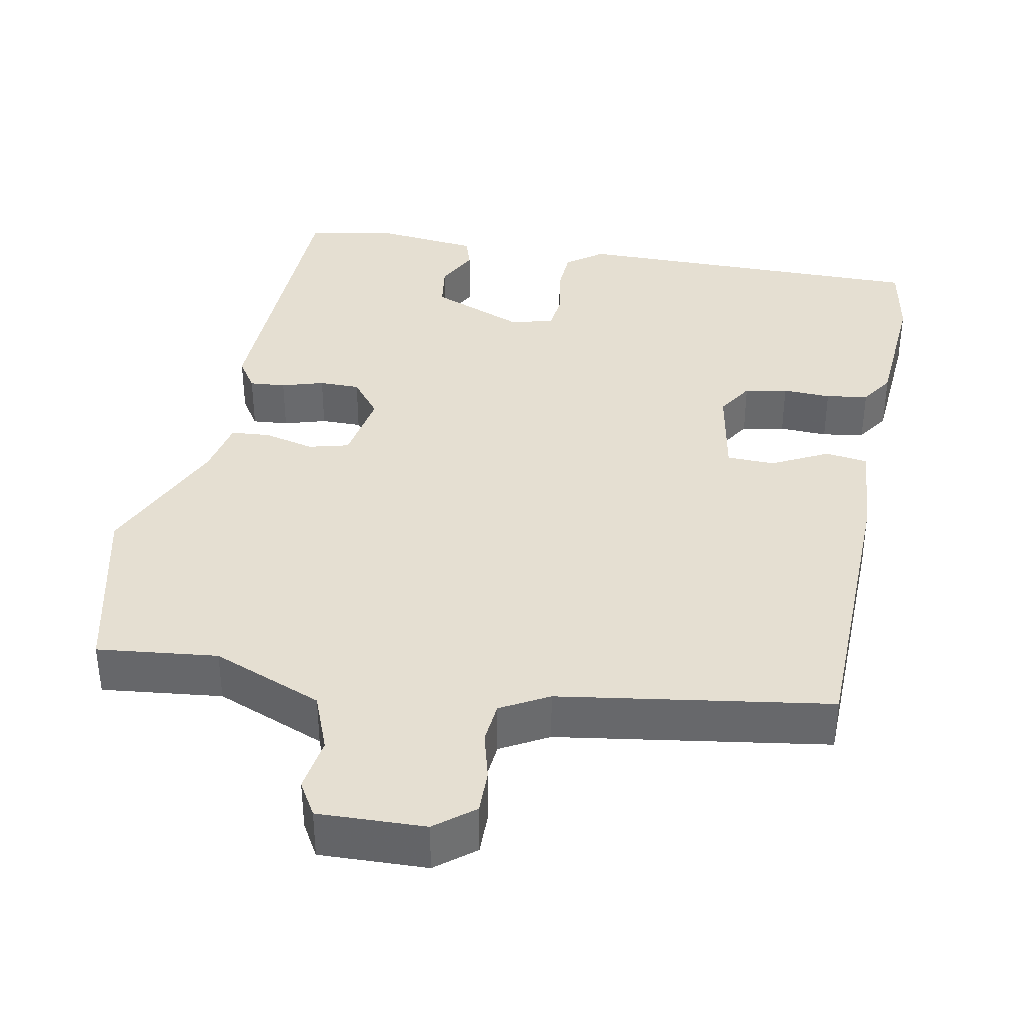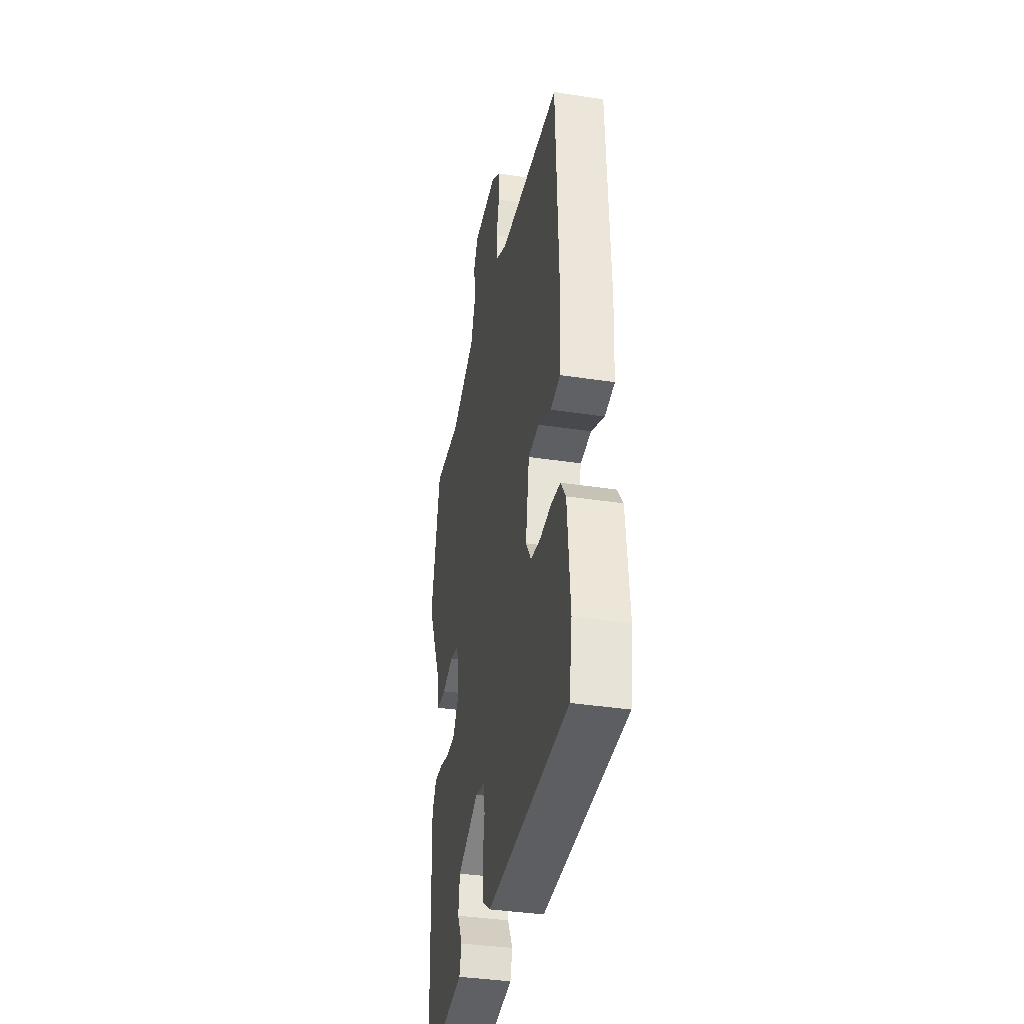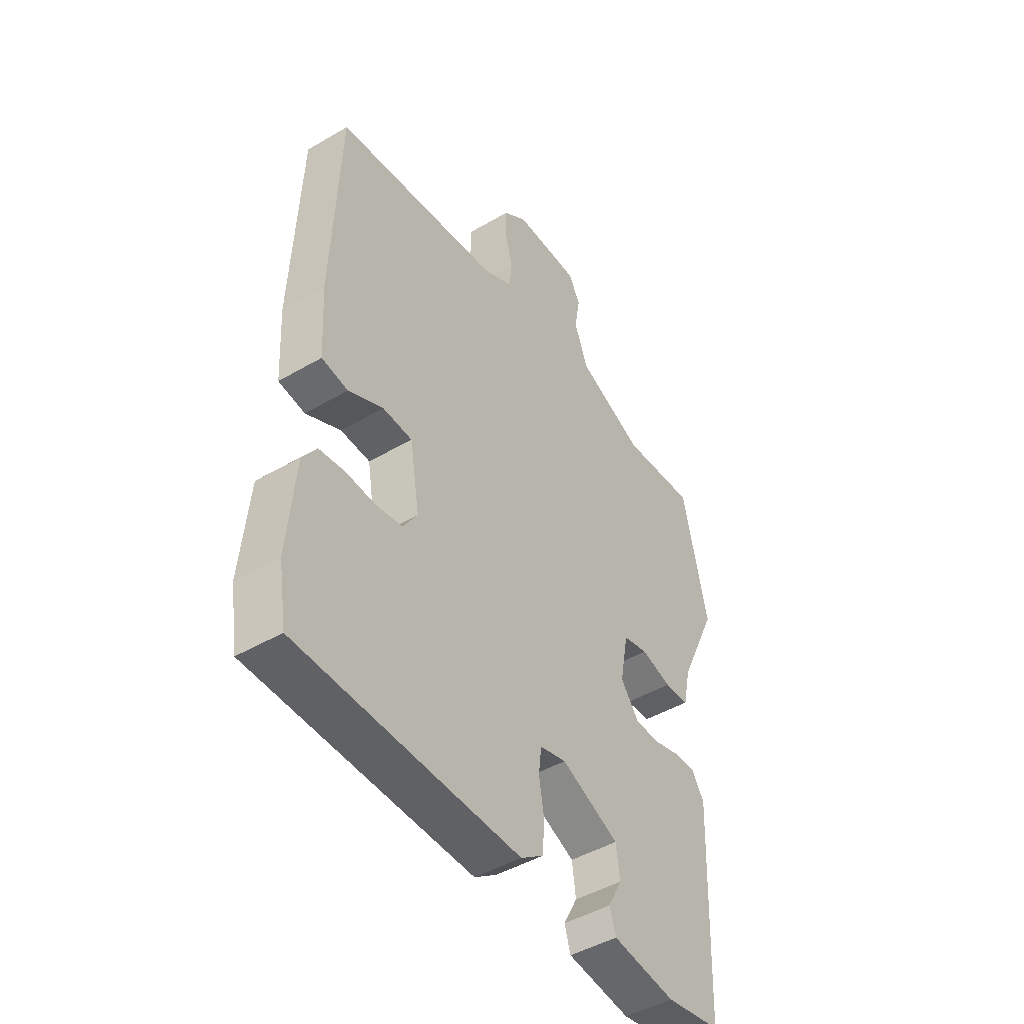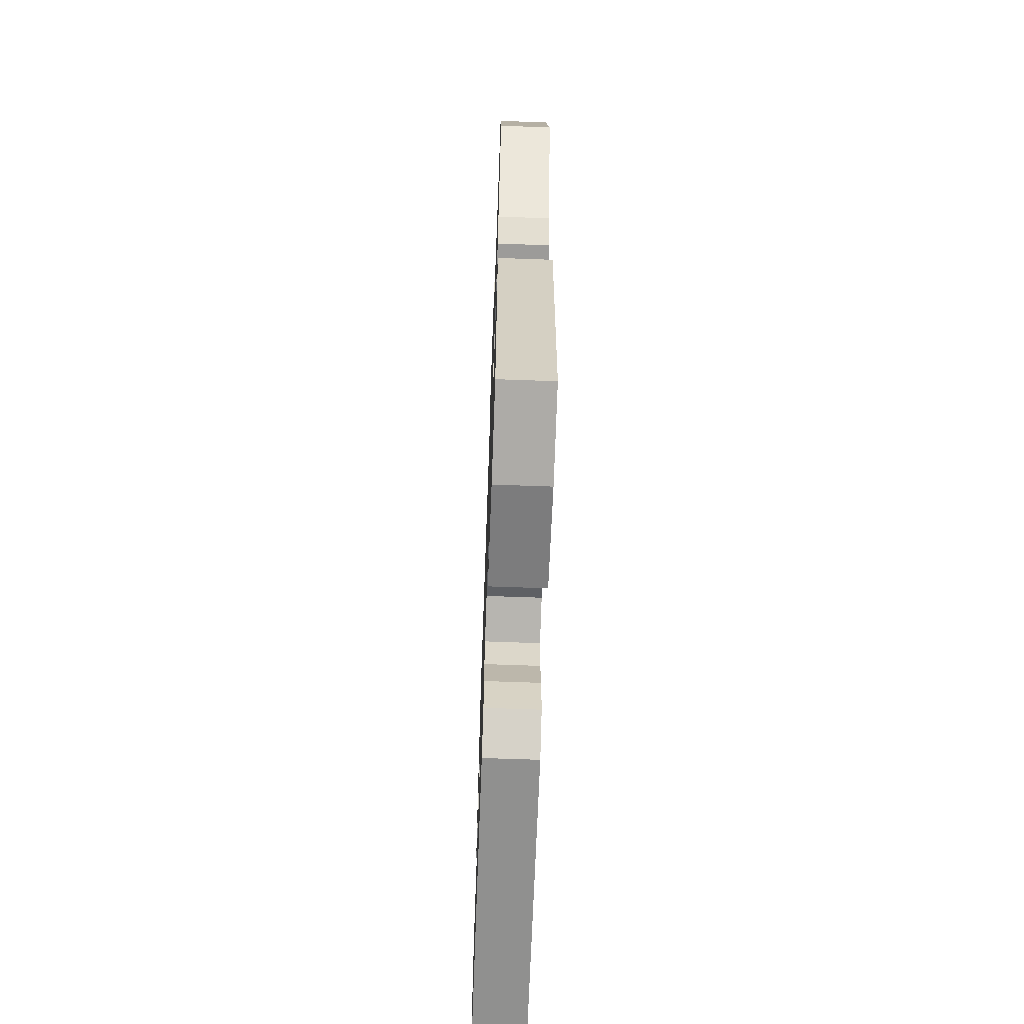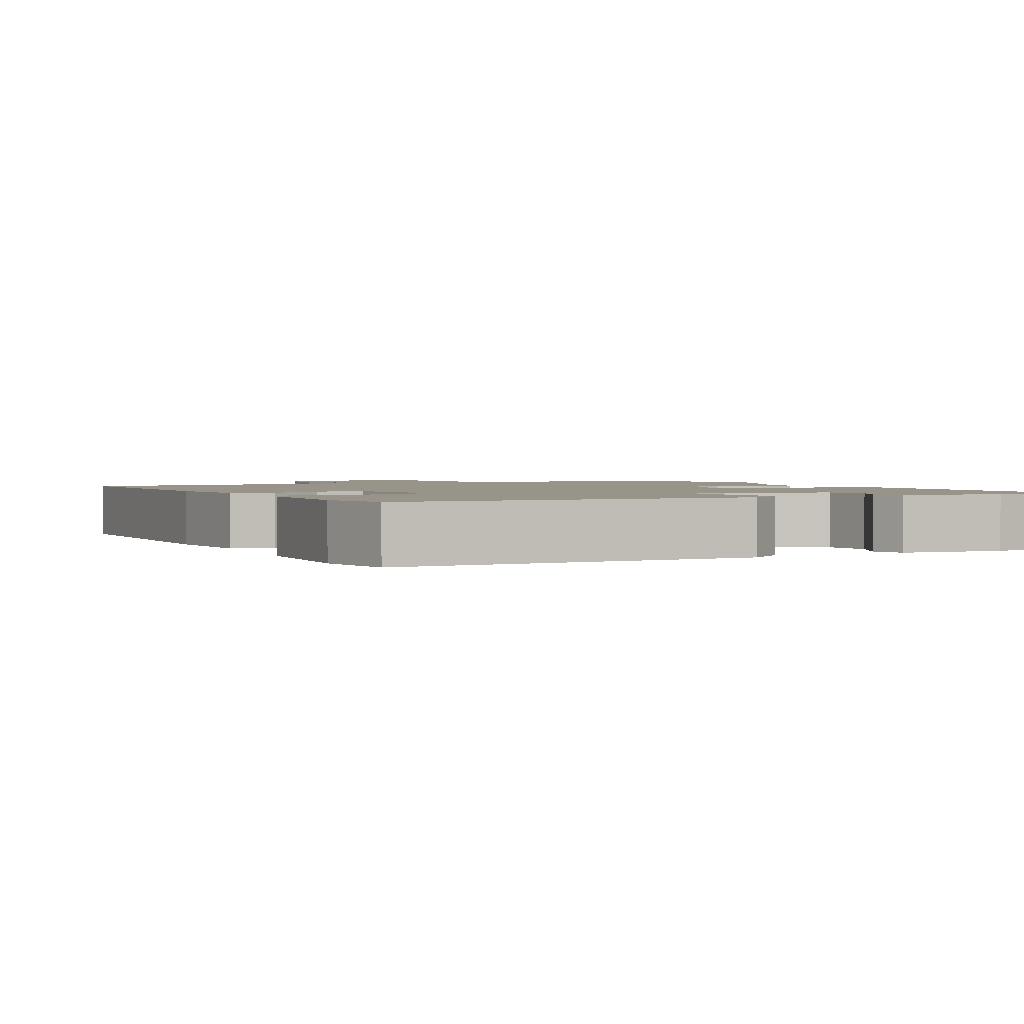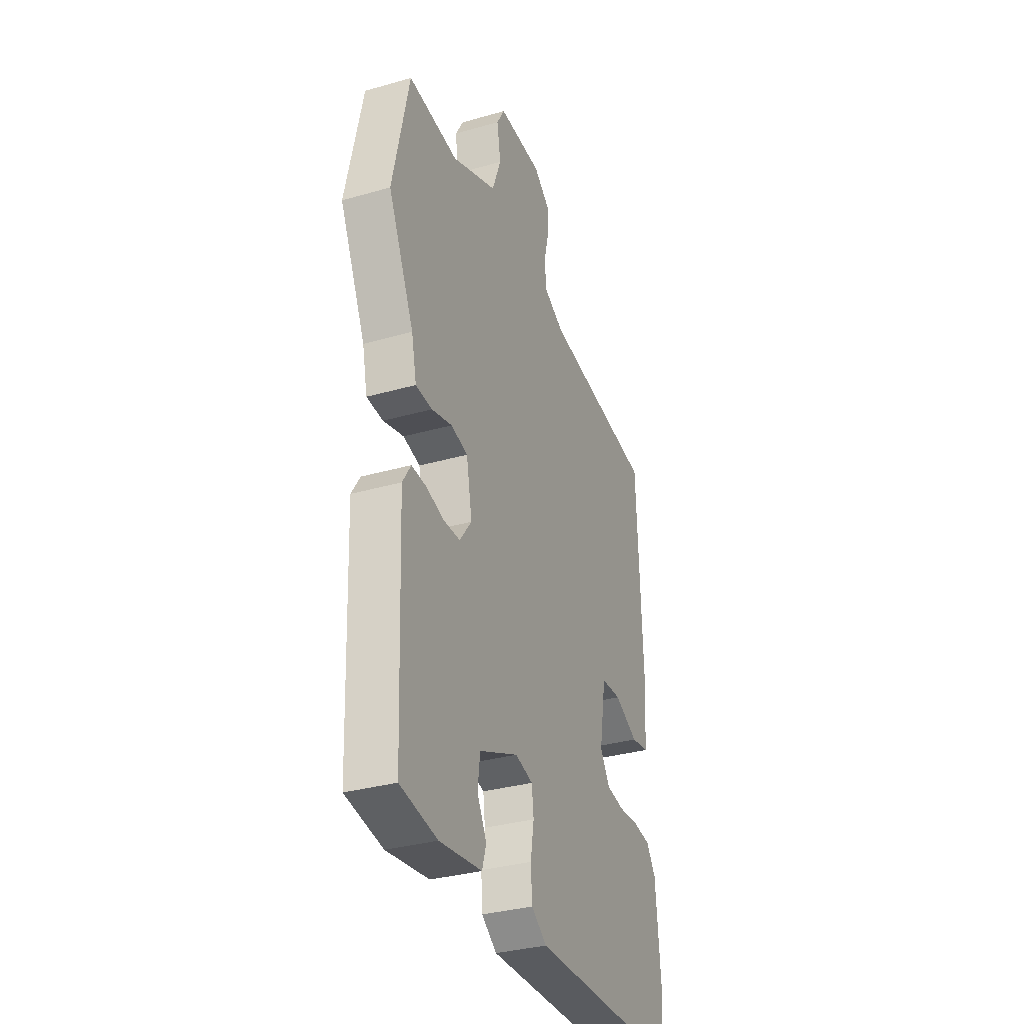
<metadata>
{"format":"obj","ext":"obj","renderer":"f3d","projection":"perspective","resolution":1024,"background":"white","views":[{"elev":37.4,"azim":9.9,"up":"+Y"},{"elev":-37.7,"azim":78.9,"up":"+Z"},{"elev":-46.3,"azim":123.8,"up":"+Z"},{"elev":-66.4,"azim":-92.1,"up":"+Z"},{"elev":1.7,"azim":151.9,"up":"+Y"},{"elev":-33.2,"azim":-68.5,"up":"+Z"}]}
</metadata>
<code>
v 0.467 0.07 0.489
v 0.482 0.07 0.1
v 0.474 0.07 -0.039
v 0.417 0.07 -0.048
v 0.342 0.07 -0.011
v 0.278 0.07 -0.014
v 0.257 0.07 -0.141
v 0.288 0.07 -0.189
v 0.345 0.07 -0.199
v 0.409 0.07 -0.195
v 0.465 0.07 -0.203
v 0.495 0.07 -0.247
v 0.511 0.07 -0.431
v 0.494 0.07 -0.536
v 0.016 0.07 -0.543
v -0.033 0.07 -0.508
v -0.037 0.07 -0.447
v -0.026 0.07 -0.381
v -0.032 0.07 -0.33
v -0.089 0.07 -0.315
v -0.214 0.07 -0.369
v -0.222 0.07 -0.43
v -0.192 0.07 -0.487
v -0.205 0.07 -0.53
v -0.341 0.07 -0.548
v -0.46 0.07 -0.527
v -0.476 0.07 -0.123
v -0.449 0.07 -0.08
v -0.401 0.07 -0.083
v -0.345 0.07 -0.099
v -0.291 0.07 -0.098
v -0.252 0.07 -0.046
v -0.27 0.07 0.051
v -0.324 0.07 0.064
v -0.39 0.07 0.046
v -0.443 0.07 0.049
v -0.459 0.07 0.124
v -0.542 0.07 0.304
v -0.489 0.07 0.549
v -0.329 0.07 0.534
v -0.183 0.07 0.596
v -0.154 0.07 0.674
v -0.166 0.07 0.746
v -0.14 0.07 0.792
v 0.002 0.07 0.79
v 0.054 0.07 0.75
v 0.054 0.07 0.691
v 0.038 0.07 0.627
v 0.044 0.07 0.571
v 0.108 0.07 0.537
v 0.467 0 0.489
v 0.482 0 0.1
v 0.474 0 -0.039
v 0.417 0 -0.048
v 0.342 0 -0.011
v 0.278 0 -0.014
v 0.257 0 -0.141
v 0.288 0 -0.189
v 0.345 0 -0.199
v 0.409 0 -0.195
v 0.465 0 -0.203
v 0.495 0 -0.247
v 0.511 0 -0.431
v 0.494 0 -0.536
v 0.016 0 -0.543
v -0.033 0 -0.508
v -0.037 0 -0.447
v -0.026 0 -0.381
v -0.032 0 -0.33
v -0.089 0 -0.315
v -0.214 0 -0.369
v -0.222 0 -0.43
v -0.192 0 -0.487
v -0.205 0 -0.53
v -0.341 0 -0.548
v -0.46 0 -0.527
v -0.476 0 -0.123
v -0.449 0 -0.08
v -0.401 0 -0.083
v -0.345 0 -0.099
v -0.291 0 -0.098
v -0.252 0 -0.046
v -0.27 0 0.051
v -0.324 0 0.064
v -0.39 0 0.046
v -0.443 0 0.049
v -0.459 0 0.124
v -0.542 0 0.304
v -0.489 0 0.549
v -0.329 0 0.534
v -0.183 0 0.596
v -0.154 0 0.674
v -0.166 0 0.746
v -0.14 0 0.792
v 0.002 0 0.79
v 0.054 0 0.75
v 0.054 0 0.691
v 0.038 0 0.627
v 0.044 0 0.571
v 0.108 0 0.537
f 46 47 48
f 45 46 48
f 44 45 48
f 43 44 48
f 42 43 48
f 41 42 48 49
f 40 41 49 50
f 37 38 39 40
f 40 50 1
f 37 40 1
f 36 37 1
f 35 36 1
f 34 35 1
f 28 29 30
f 27 28 30
f 26 27 30
f 25 26 30
f 24 25 30
f 24 30 31
f 22 23 24
f 22 24 31
f 21 22 31 32
f 16 17 18
f 15 16 18
f 14 15 18
f 13 14 18
f 12 13 18
f 11 12 18
f 10 11 18
f 9 10 18
f 8 9 18 19
f 7 8 19 20
f 3 4 5
f 2 3 5
f 1 2 5
f 1 5 6
f 34 1 6
f 33 34 6
f 20 21 32
f 7 20 32
f 6 7 32
f 6 32 33
f 98 97 96
f 98 96 95
f 98 95 94
f 98 94 93
f 98 93 92
f 99 98 92 91
f 100 99 91 90
f 90 89 88 87
f 51 100 90
f 51 90 87
f 51 87 86
f 51 86 85
f 51 85 84
f 80 79 78
f 80 78 77
f 80 77 76
f 80 76 75
f 80 75 74
f 81 80 74
f 74 73 72
f 81 74 72
f 82 81 72 71
f 68 67 66
f 68 66 65
f 68 65 64
f 68 64 63
f 68 63 62
f 68 62 61
f 68 61 60
f 68 60 59
f 69 68 59 58
f 70 69 58 57
f 55 54 53
f 55 53 52
f 55 52 51
f 56 55 51
f 56 51 84
f 56 84 83
f 82 71 70
f 82 70 57
f 82 57 56
f 83 82 56
f 1 51 52 2
f 2 52 53 3
f 3 53 54 4
f 4 54 55 5
f 5 55 56 6
f 6 56 57 7
f 7 57 58 8
f 8 58 59 9
f 9 59 60 10
f 10 60 61 11
f 11 61 62 12
f 12 62 63 13
f 13 63 64 14
f 14 64 65 15
f 15 65 66 16
f 16 66 67 17
f 17 67 68 18
f 18 68 69 19
f 19 69 70 20
f 20 70 71 21
f 21 71 72 22
f 22 72 73 23
f 23 73 74 24
f 24 74 75 25
f 25 75 76 26
f 26 76 77 27
f 27 77 78 28
f 28 78 79 29
f 29 79 80 30
f 30 80 81 31
f 31 81 82 32
f 32 82 83 33
f 33 83 84 34
f 34 84 85 35
f 35 85 86 36
f 36 86 87 37
f 37 87 88 38
f 38 88 89 39
f 39 89 90 40
f 40 90 91 41
f 41 91 92 42
f 42 92 93 43
f 43 93 94 44
f 44 94 95 45
f 45 95 96 46
f 46 96 97 47
f 47 97 98 48
f 48 98 99 49
f 49 99 100 50
f 50 100 51 1

</code>
